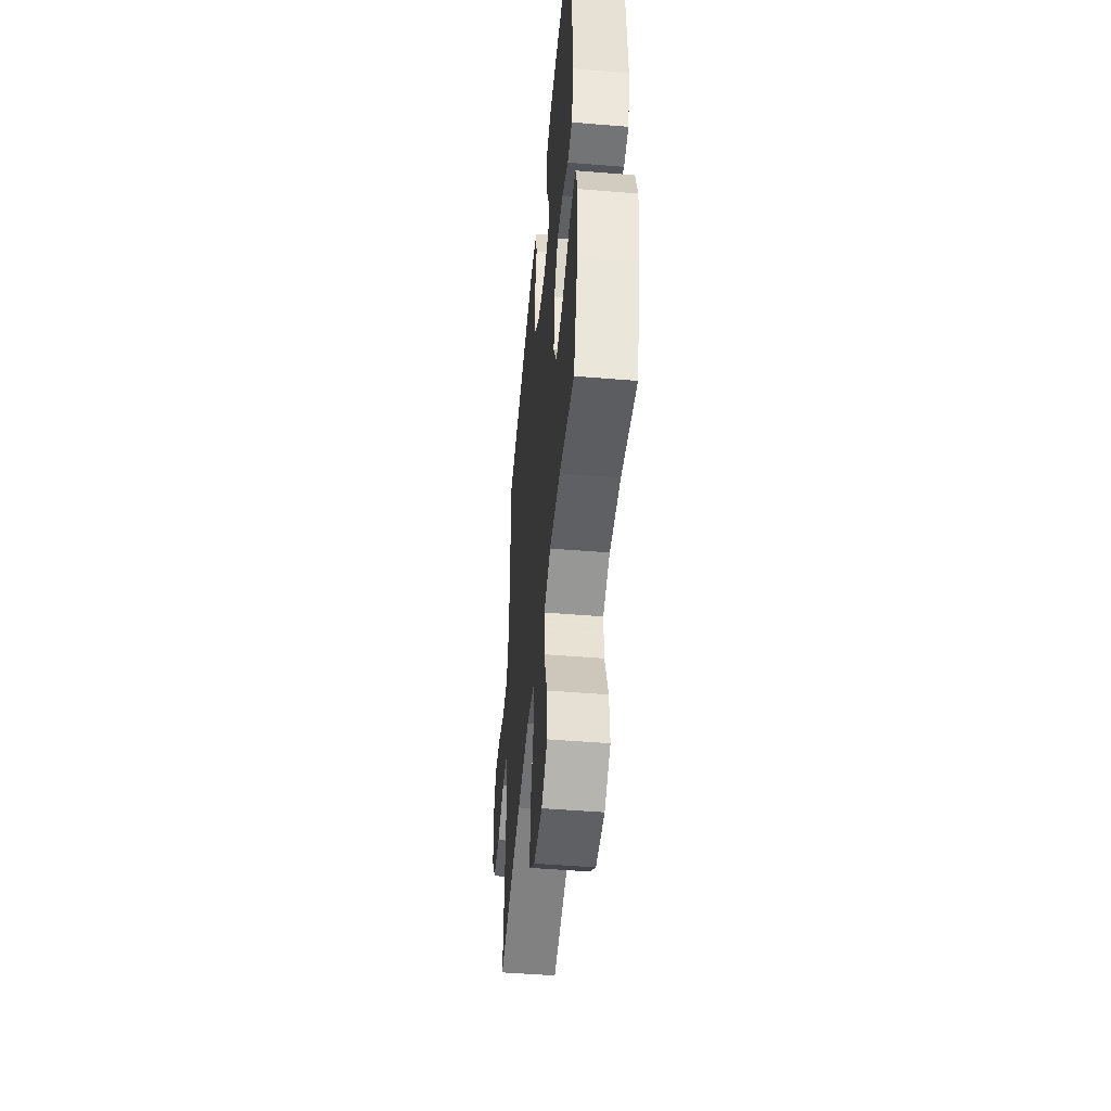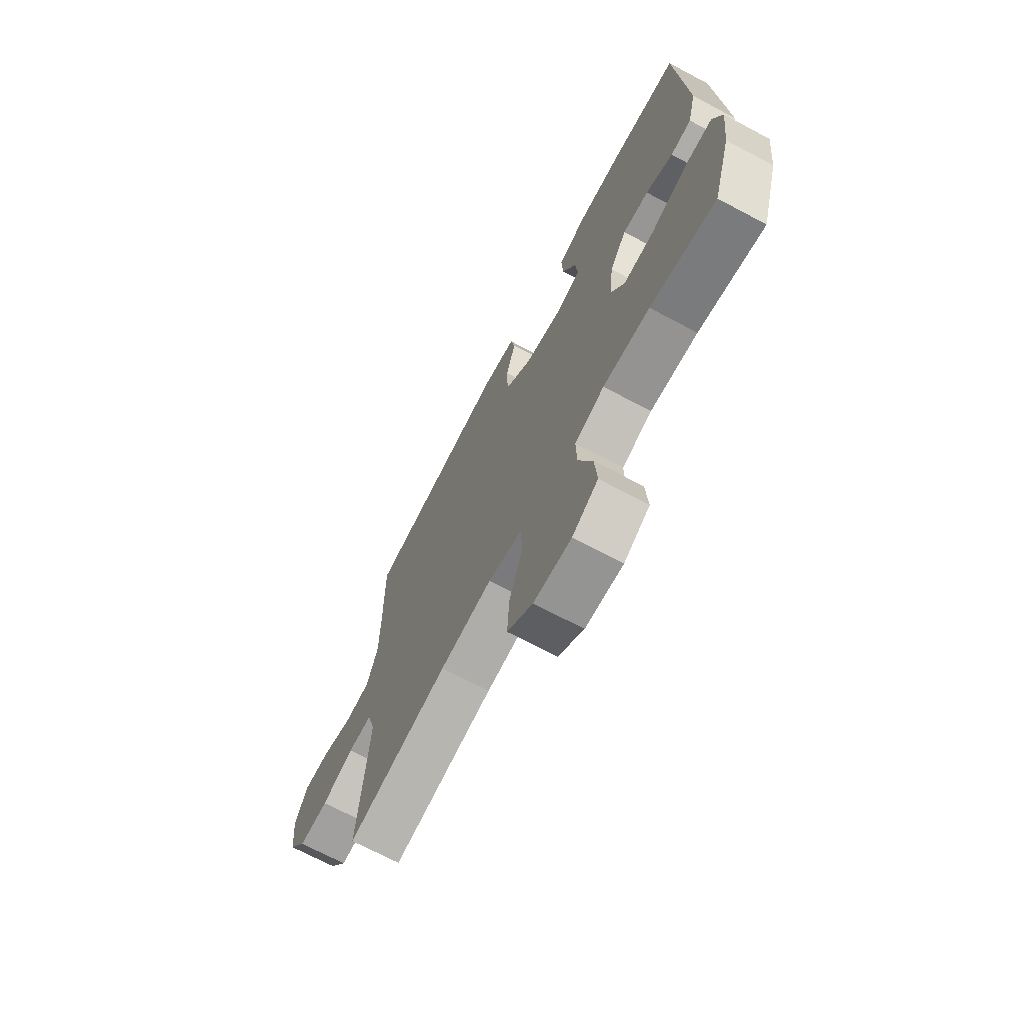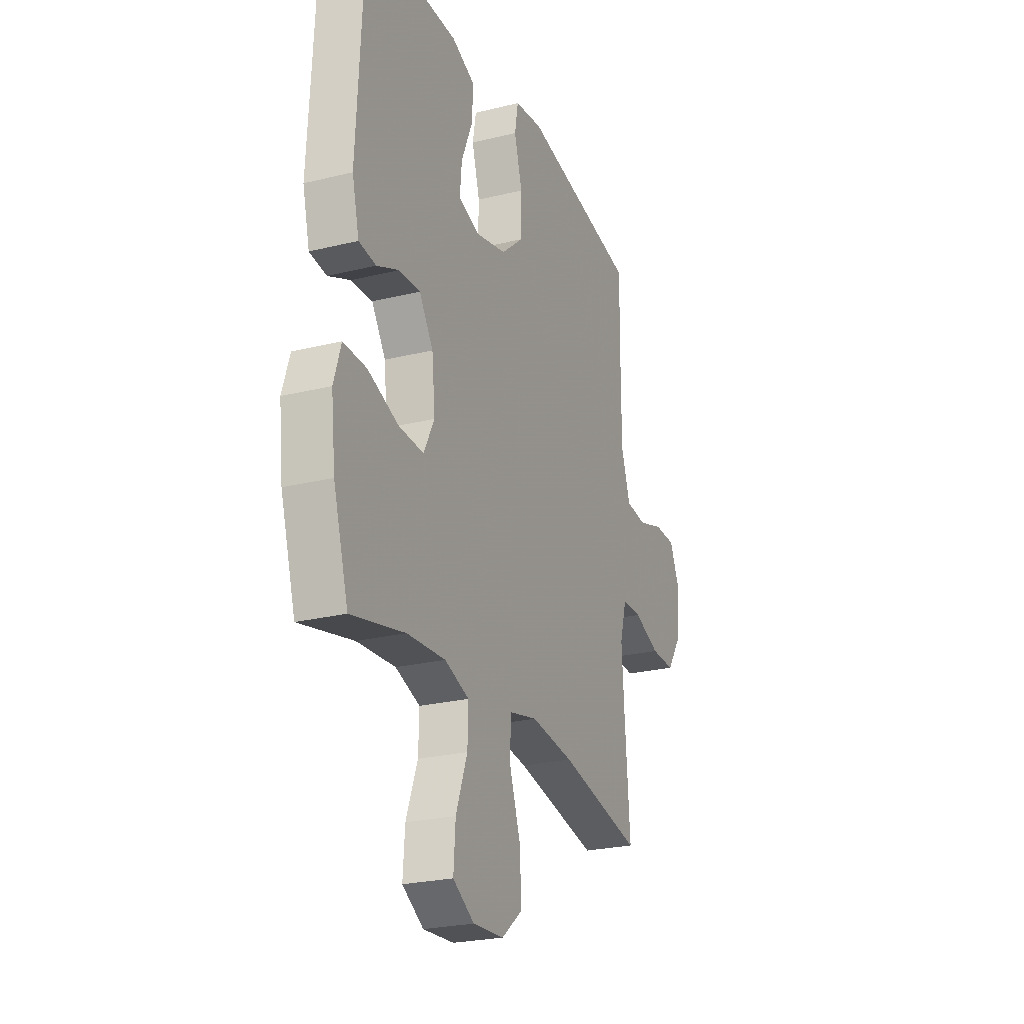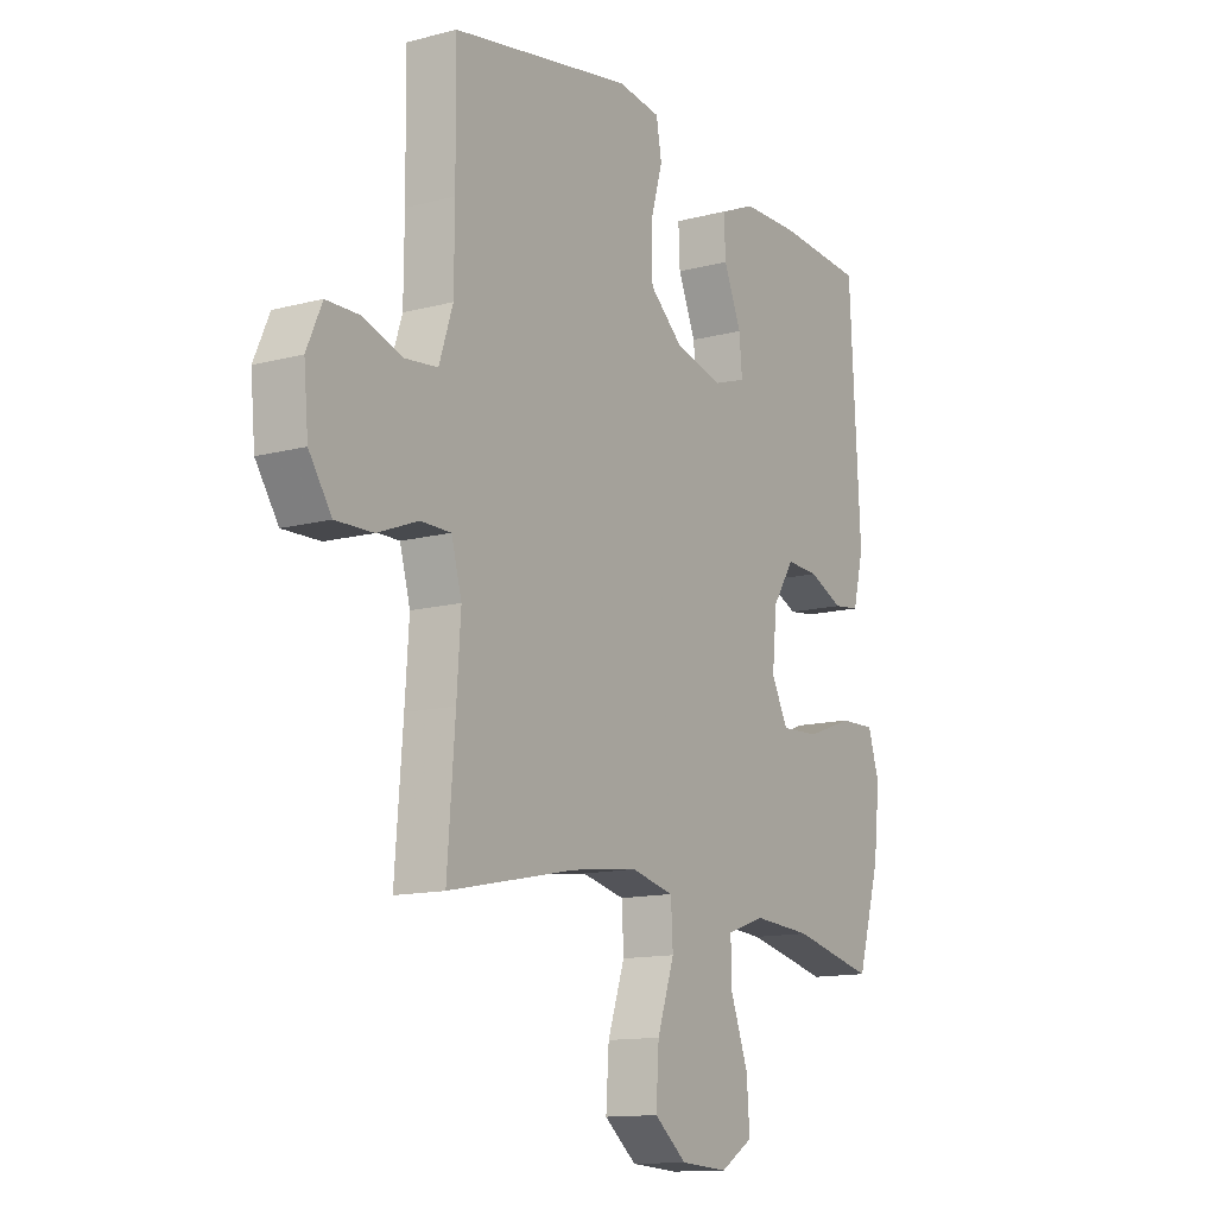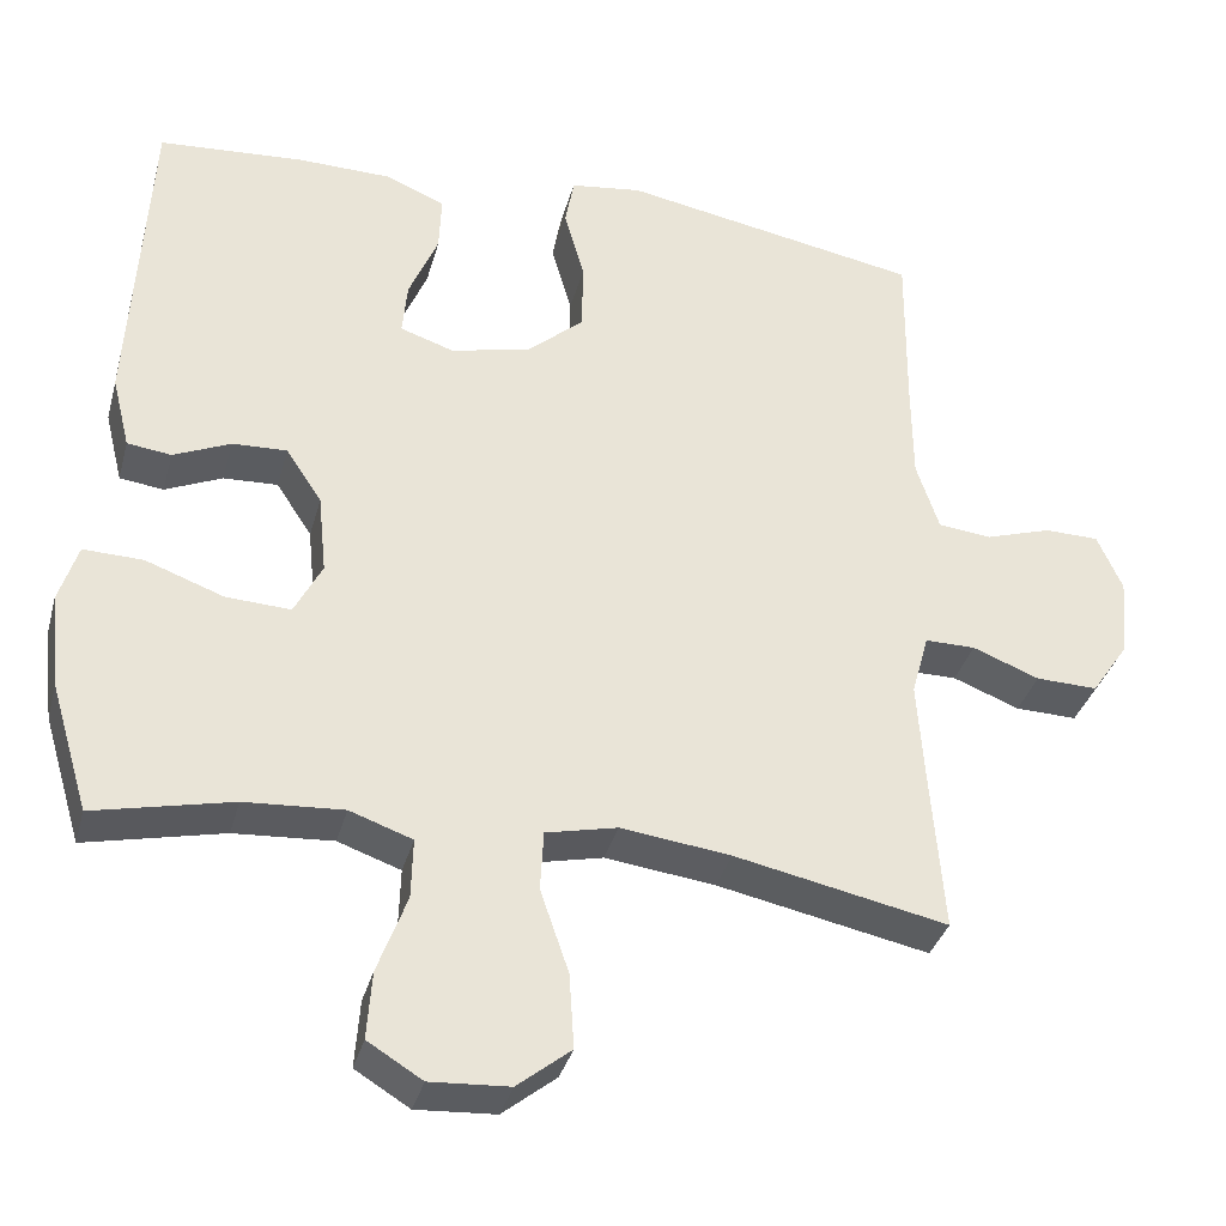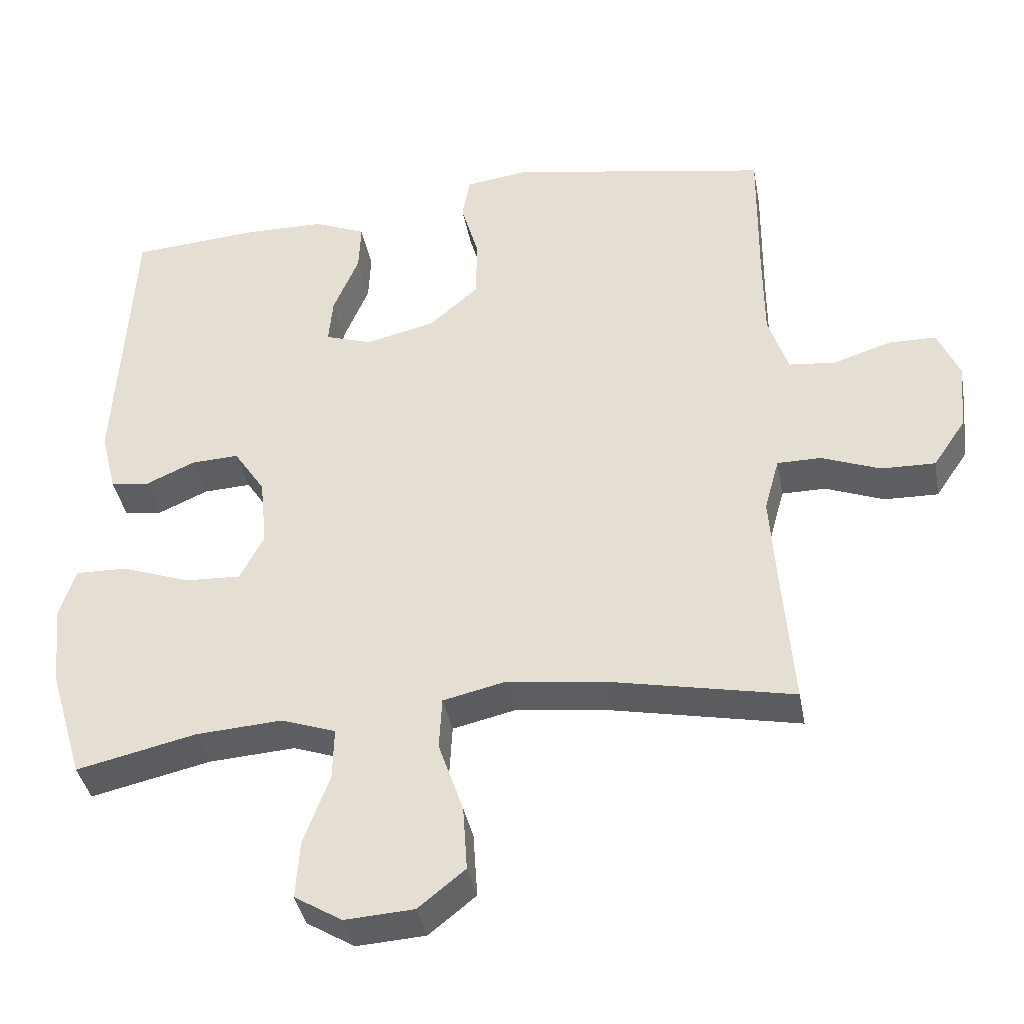
<metadata>
{"format":"obj","ext":"obj","renderer":"f3d","projection":"perspective","resolution":1024,"background":"white","views":[{"elev":-48.7,"azim":-95.2,"up":"+Z"},{"elev":-70.4,"azim":-118.0,"up":"+Z"},{"elev":-24.6,"azim":-68.0,"up":"+Z"},{"elev":-13.0,"azim":121.4,"up":"+Z"},{"elev":-35.1,"azim":-14.7,"up":"+Z"},{"elev":-38.8,"azim":10.5,"up":"+Z"}]}
</metadata>
<code>
v -0.5 0.07 0.5
v -0.322 0.07 0.513
v -0.206 0.07 0.511
v -0.133 0.07 0.48
v -0.136 0.07 0.41
v -0.172 0.07 0.324
v -0.178 0.07 0.258
v -0.112 0.07 0.236
v -0.014 0.07 0.259
v 0.055 0.07 0.319
v 0.057 0.07 0.406
v 0.032 0.07 0.494
v 0.043 0.07 0.555
v 0.131 0.07 0.567
v 0.5 0.07 0.5
v 0.498 0.07 0.296
v 0.499 0.07 0.169
v 0.527 0.07 0.084
v 0.593 0.07 0.077
v 0.674 0.07 0.103
v 0.741 0.07 0.102
v 0.772 0.07 0.032
v 0.763 0.07 -0.066
v 0.717 0.07 -0.134
v 0.641 0.07 -0.132
v 0.559 0.07 -0.1
v 0.497 0.07 -0.1
v 0.476 0.07 -0.176
v 0.484 0.07 -0.294
v 0.5 0.07 -0.5
v 0.239 0.07 -0.446
v 0.104 0.07 -0.429
v 0.016 0.07 -0.449
v 0.012 0.07 -0.523
v 0.047 0.07 -0.625
v 0.053 0.07 -0.717
v -0.013 0.07 -0.77
v -0.11 0.07 -0.776
v -0.177 0.07 -0.735
v -0.171 0.07 -0.652
v -0.135 0.07 -0.555
v -0.133 0.07 -0.481
v -0.21 0.07 -0.454
v -0.331 0.07 -0.462
v -0.5 0.07 -0.5
v -0.547 0.07 -0.343
v -0.56 0.07 -0.226
v -0.537 0.07 -0.153
v -0.464 0.07 -0.155
v -0.368 0.07 -0.19
v -0.289 0.07 -0.194
v -0.255 0.07 -0.128
v -0.265 0.07 -0.03
v -0.309 0.07 0.037
v -0.376 0.07 0.034
v -0.446 0.07 0.003
v -0.5 0.07 0.01
v -0.522 0.07 0.099
v -0.5 0 0.5
v -0.322 0 0.513
v -0.206 0 0.511
v -0.133 0 0.48
v -0.136 0 0.41
v -0.172 0 0.324
v -0.178 0 0.258
v -0.112 0 0.236
v -0.014 0 0.259
v 0.055 0 0.319
v 0.057 0 0.406
v 0.032 0 0.494
v 0.043 0 0.555
v 0.131 0 0.567
v 0.5 0 0.5
v 0.498 0 0.296
v 0.499 0 0.169
v 0.527 0 0.084
v 0.593 0 0.077
v 0.674 0 0.103
v 0.741 0 0.102
v 0.772 0 0.032
v 0.763 0 -0.066
v 0.717 0 -0.134
v 0.641 0 -0.132
v 0.559 0 -0.1
v 0.497 0 -0.1
v 0.476 0 -0.176
v 0.484 0 -0.294
v 0.5 0 -0.5
v 0.239 0 -0.446
v 0.104 0 -0.429
v 0.016 0 -0.449
v 0.012 0 -0.523
v 0.047 0 -0.625
v 0.053 0 -0.717
v -0.013 0 -0.77
v -0.11 0 -0.776
v -0.177 0 -0.735
v -0.171 0 -0.652
v -0.135 0 -0.555
v -0.133 0 -0.481
v -0.21 0 -0.454
v -0.331 0 -0.462
v -0.5 0 -0.5
v -0.547 0 -0.343
v -0.56 0 -0.226
v -0.537 0 -0.153
v -0.464 0 -0.155
v -0.368 0 -0.19
v -0.289 0 -0.194
v -0.255 0 -0.128
v -0.265 0 -0.03
v -0.309 0 0.037
v -0.376 0 0.034
v -0.446 0 0.003
v -0.5 0 0.01
v -0.522 0 0.099
f 4 5 6
f 3 4 6
f 2 3 6
f 1 2 6
f 58 1 6
f 57 58 6
f 56 57 6
f 55 56 6
f 54 55 6 7
f 53 54 7 8
f 52 53 8 9
f 51 52 9 10
f 48 49 50
f 47 48 50
f 46 47 50
f 45 46 50
f 44 45 50
f 43 44 50 51
f 42 43 51 10
f 39 40 41
f 38 39 41
f 37 38 41
f 36 37 41
f 35 36 41
f 34 35 41
f 41 42 10
f 34 41 10
f 33 34 10
f 29 30 31
f 28 29 31 32
f 32 33 10
f 28 32 10
f 27 28 10
f 24 25 26
f 23 24 26
f 22 23 26
f 21 22 26
f 20 21 26
f 19 20 26
f 18 19 26 27
f 14 15 16
f 13 14 16
f 12 13 16
f 11 12 16
f 11 16 17
f 17 18 27
f 11 17 27
f 10 11 27
f 64 63 62
f 64 62 61
f 64 61 60
f 64 60 59
f 64 59 116
f 64 116 115
f 64 115 114
f 64 114 113
f 65 64 113 112
f 66 65 112 111
f 67 66 111 110
f 68 67 110 109
f 108 107 106
f 108 106 105
f 108 105 104
f 108 104 103
f 108 103 102
f 109 108 102 101
f 68 109 101 100
f 99 98 97
f 99 97 96
f 99 96 95
f 99 95 94
f 99 94 93
f 99 93 92
f 68 100 99
f 68 99 92
f 68 92 91
f 89 88 87
f 90 89 87 86
f 68 91 90
f 68 90 86
f 68 86 85
f 84 83 82
f 84 82 81
f 84 81 80
f 84 80 79
f 84 79 78
f 84 78 77
f 85 84 77 76
f 74 73 72
f 74 72 71
f 74 71 70
f 74 70 69
f 75 74 69
f 85 76 75
f 85 75 69
f 85 69 68
f 1 59 60 2
f 2 60 61 3
f 3 61 62 4
f 4 62 63 5
f 5 63 64 6
f 6 64 65 7
f 7 65 66 8
f 8 66 67 9
f 9 67 68 10
f 10 68 69 11
f 11 69 70 12
f 12 70 71 13
f 13 71 72 14
f 14 72 73 15
f 15 73 74 16
f 16 74 75 17
f 17 75 76 18
f 18 76 77 19
f 19 77 78 20
f 20 78 79 21
f 21 79 80 22
f 22 80 81 23
f 23 81 82 24
f 24 82 83 25
f 25 83 84 26
f 26 84 85 27
f 27 85 86 28
f 28 86 87 29
f 29 87 88 30
f 30 88 89 31
f 31 89 90 32
f 32 90 91 33
f 33 91 92 34
f 34 92 93 35
f 35 93 94 36
f 36 94 95 37
f 37 95 96 38
f 38 96 97 39
f 39 97 98 40
f 40 98 99 41
f 41 99 100 42
f 42 100 101 43
f 43 101 102 44
f 44 102 103 45
f 45 103 104 46
f 46 104 105 47
f 47 105 106 48
f 48 106 107 49
f 49 107 108 50
f 50 108 109 51
f 51 109 110 52
f 52 110 111 53
f 53 111 112 54
f 54 112 113 55
f 55 113 114 56
f 56 114 115 57
f 57 115 116 58
f 58 116 59 1

</code>
